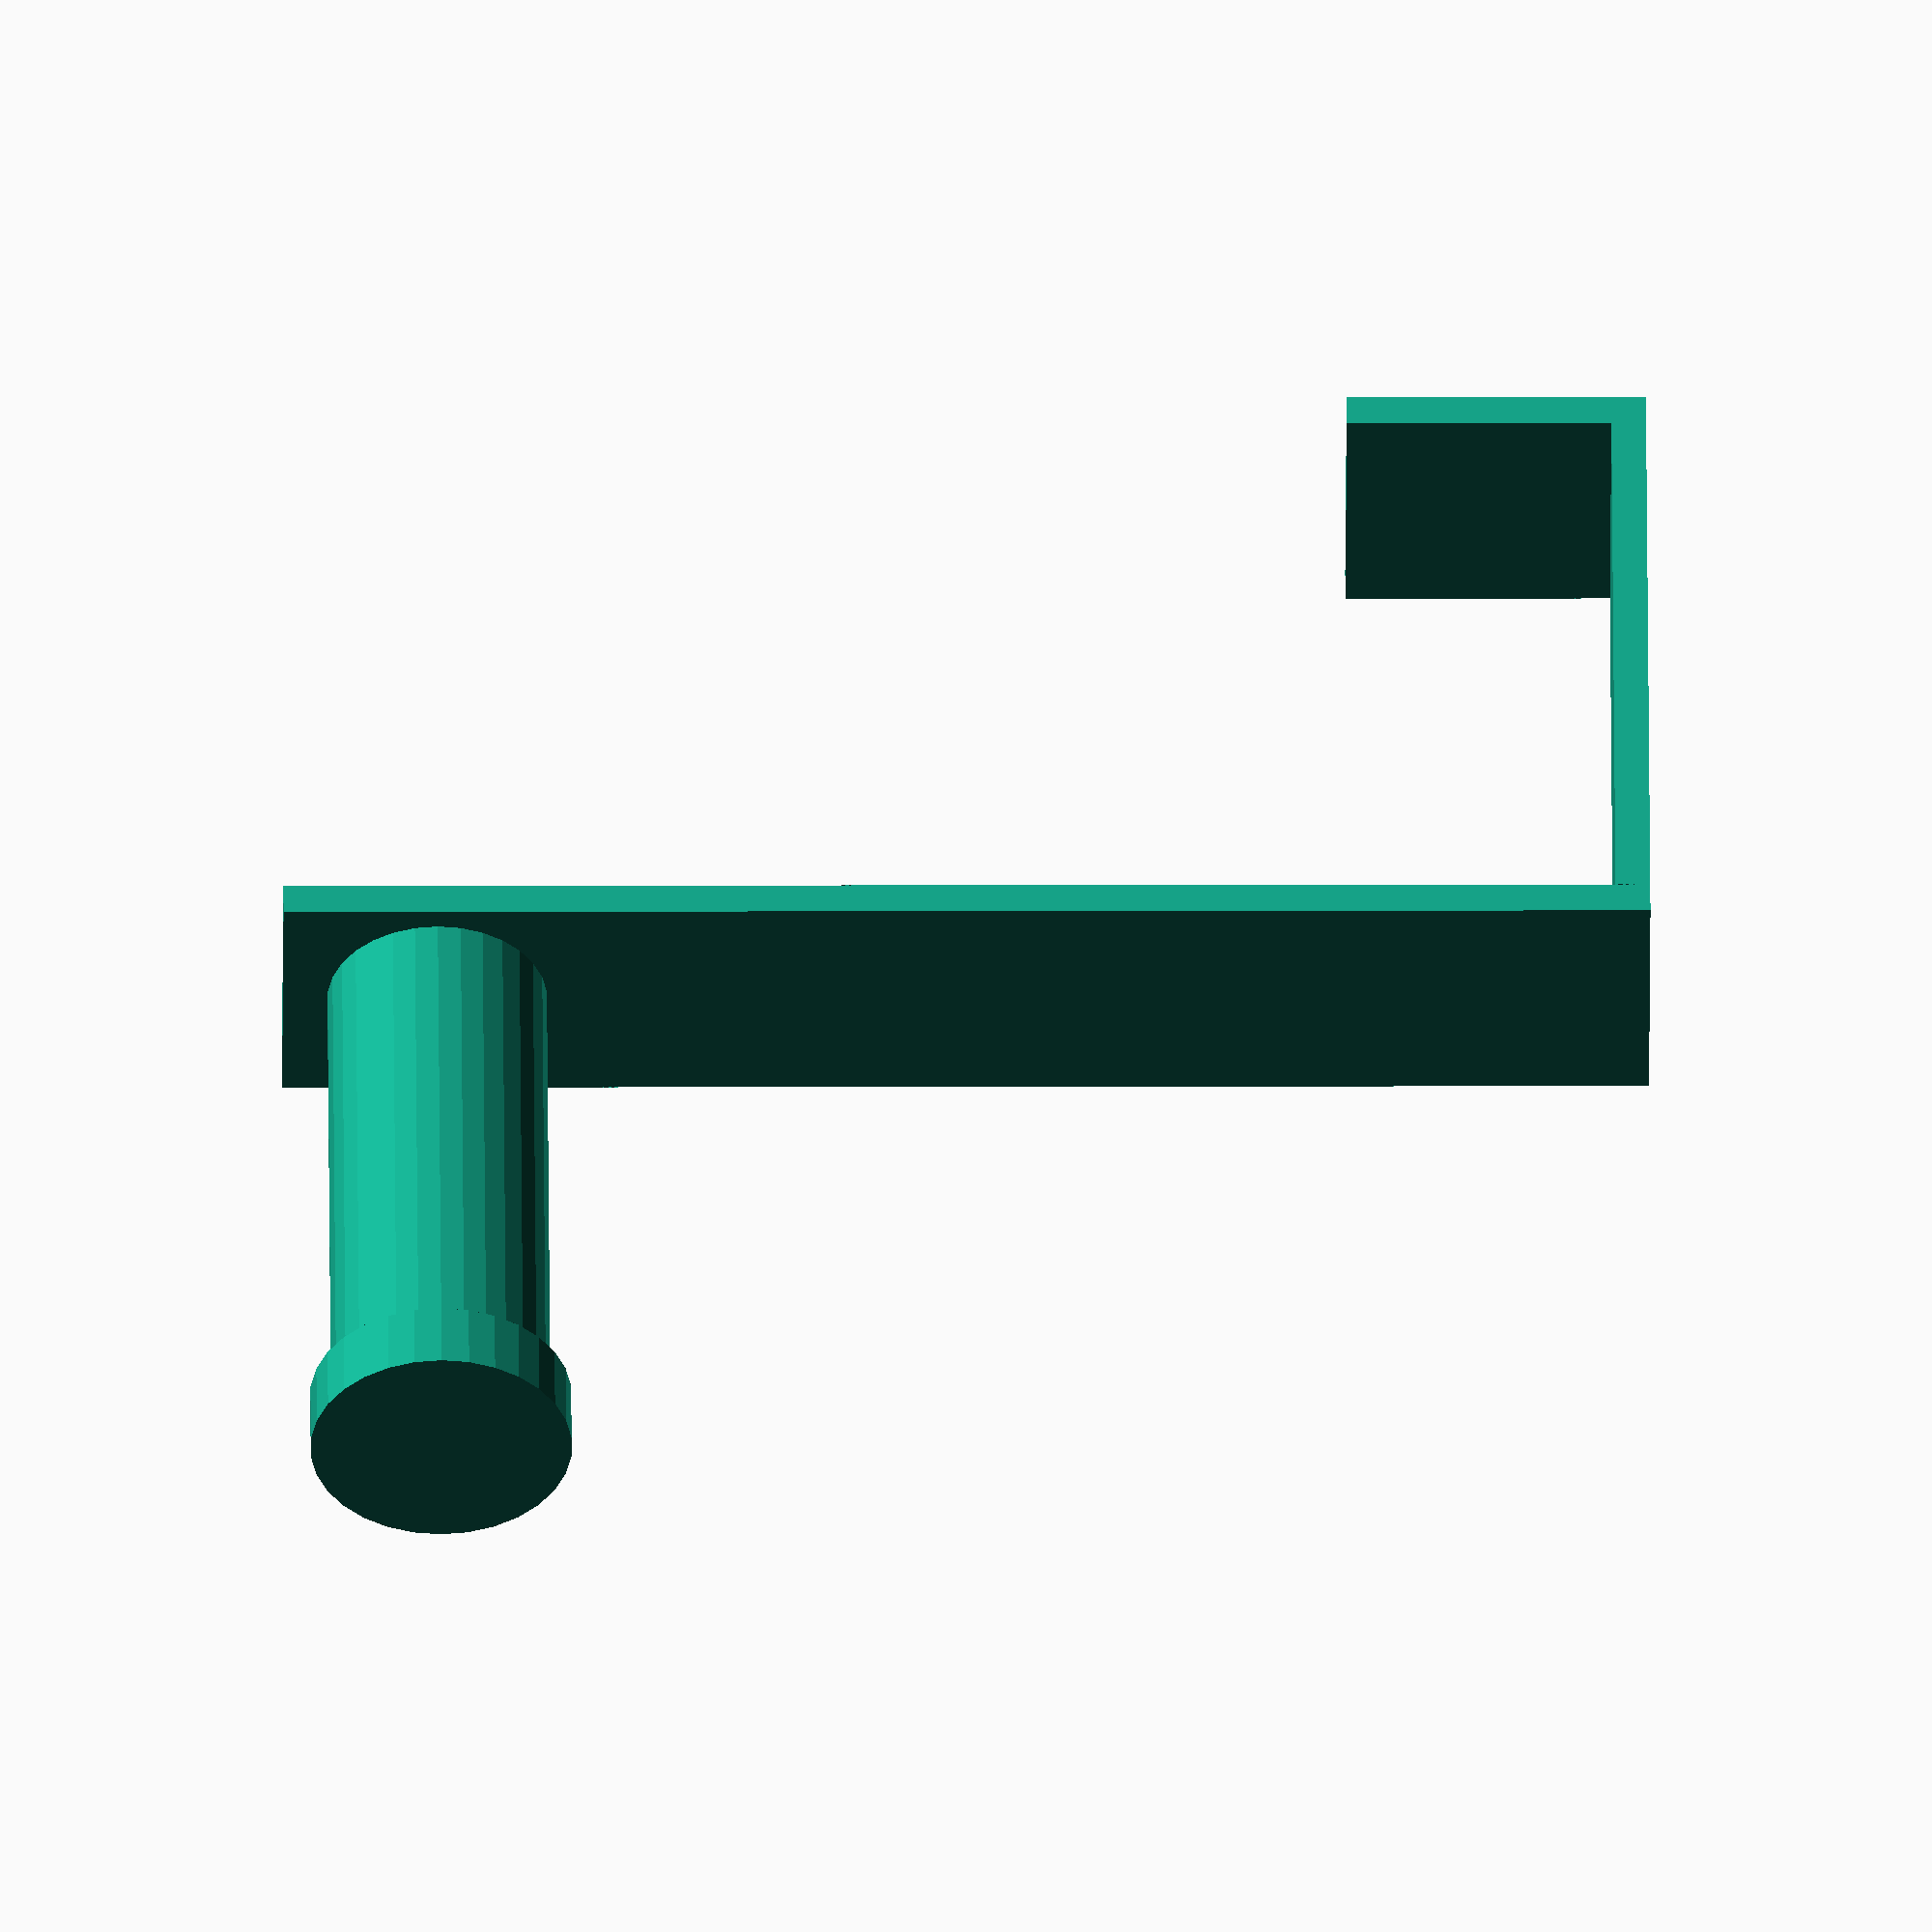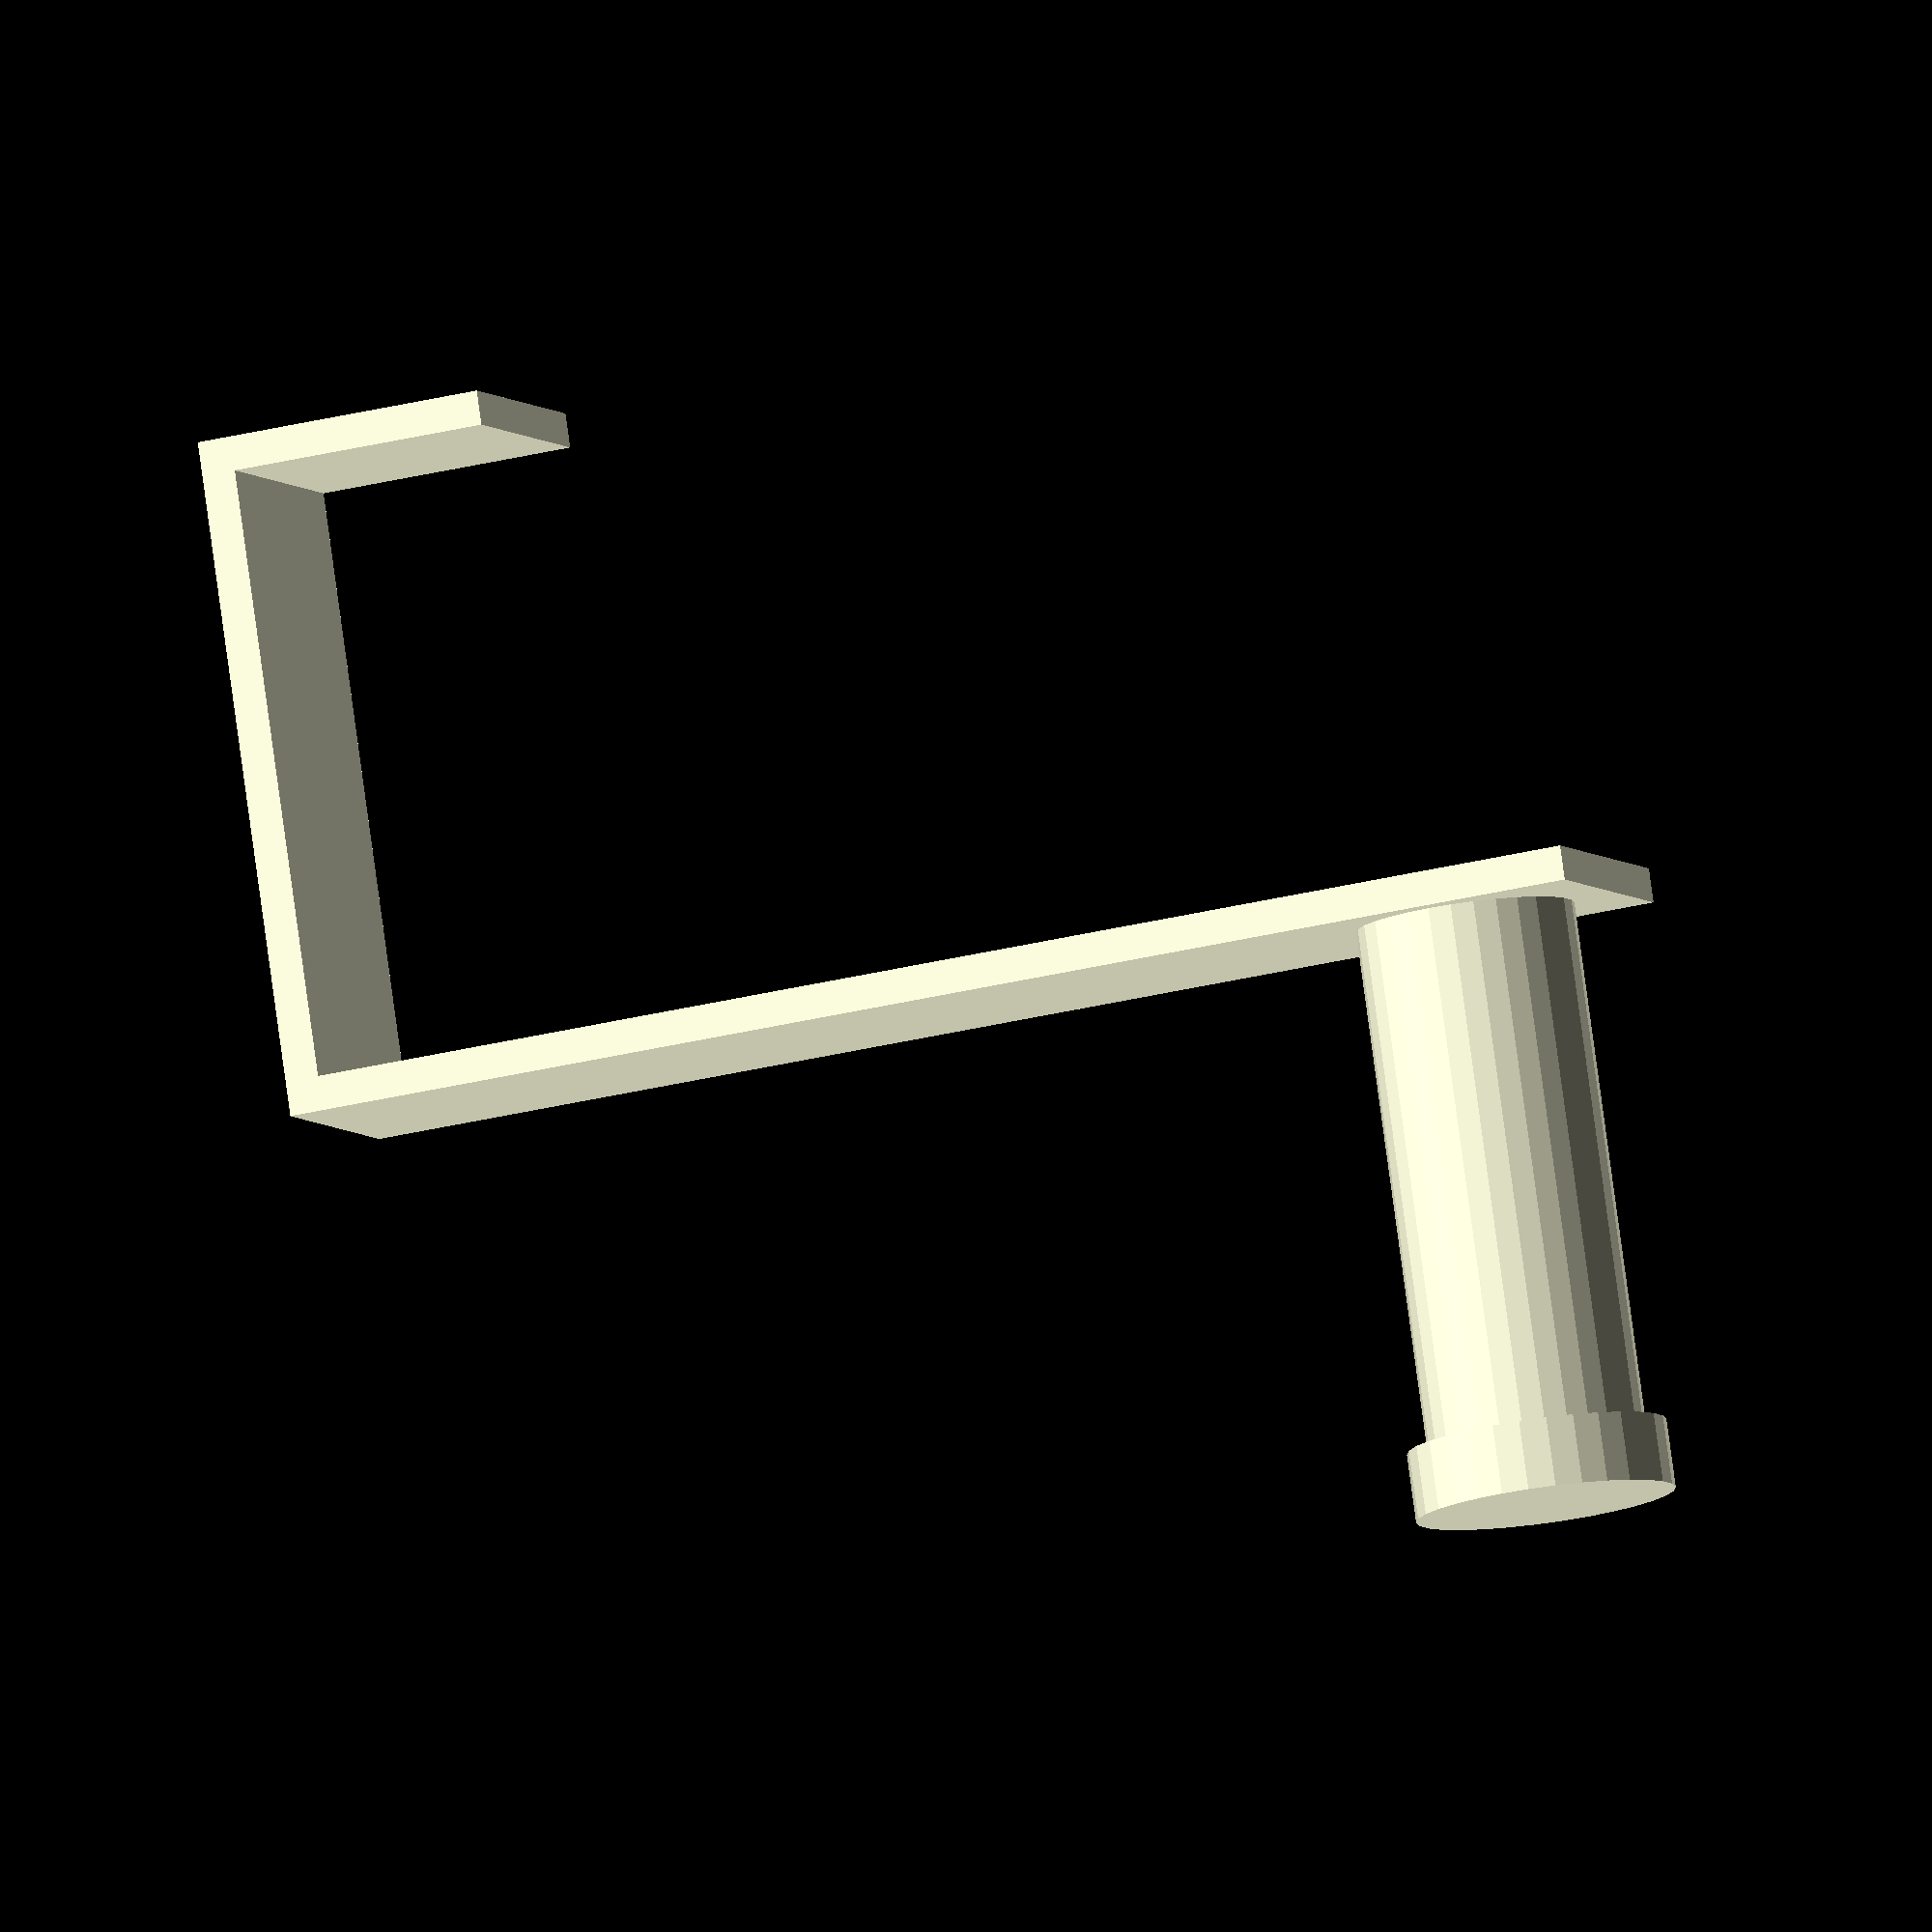
<openscad>
HookHeight = 196.85;
HookWidth = 38.1;
HookShell =  5;
HookThickness = 88.9;
HookGrip = 38.1;
HangerDiameter = 31.75;
HangerLength = 76.2;

//HookHeight
cube([HookWidth, HookShell ,HookHeight]);

//Creating the J Part of the hook
translate([0,HookShell,HookHeight-HookShell])
{
    cube([HookWidth,HookThickness,HookShell]);
    translate([0,HookThickness,0-HookGrip])
    {
        cube([HookWidth, HookShell, HookGrip+HookShell]);
    }
}
//Creating the nub for coats etc
rotate([90,0,0])
{
    translate([HookWidth/2,HangerDiameter/2+6.35])
    {
        cylinder(h=HangerLength,d=HangerDiameter);
        translate([0,0,HangerLength])
        {
            cylinder(10,d=HangerDiameter+6);
        }
    }
}

</openscad>
<views>
elev=351.8 azim=49.8 roll=269.5 proj=o view=solid
elev=28.6 azim=21.9 roll=111.2 proj=o view=wireframe
</views>
